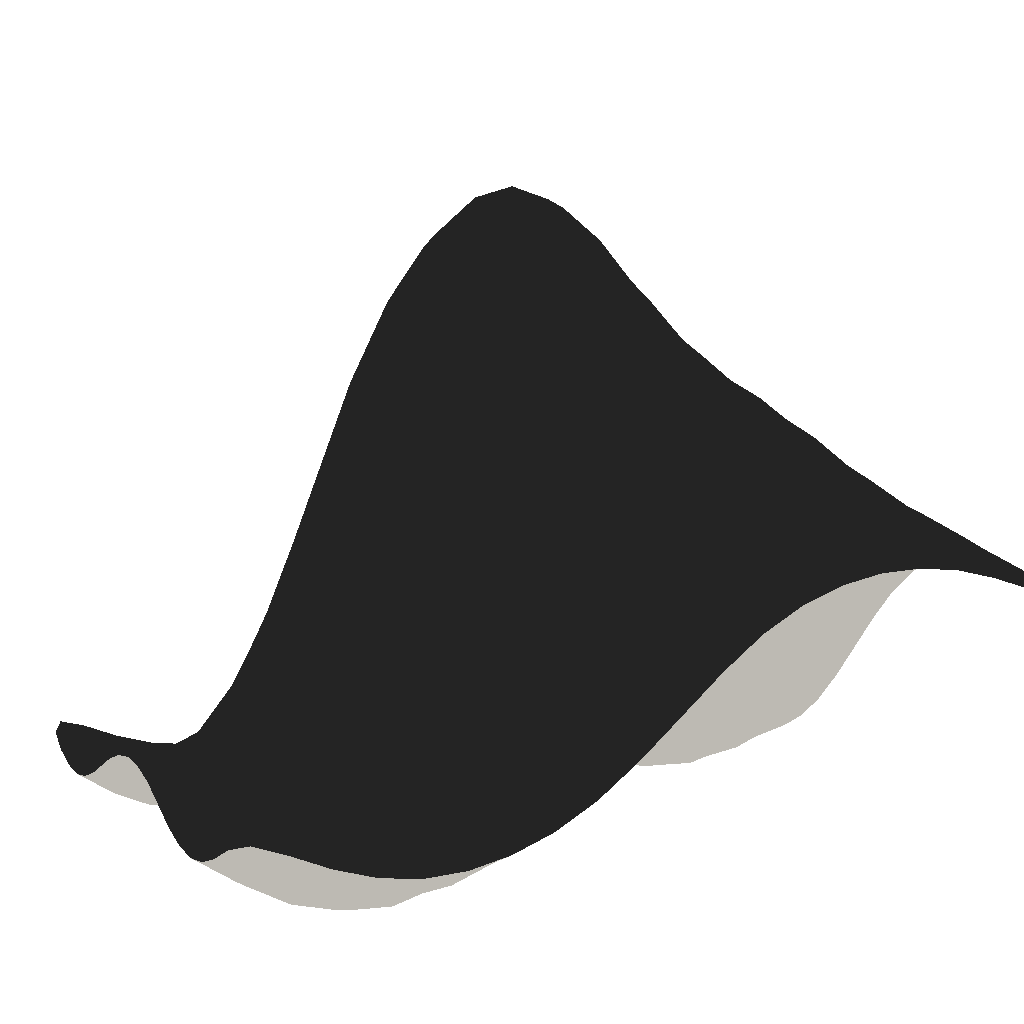
<metadata>
{"format":"obj","ext":"obj","renderer":"f3d","projection":"perspective","resolution":1024,"background":"white","views":[{"elev":3.3,"azim":158.2,"up":"+Y"}]}
</metadata>
<code>
o 栅格
v -0.9672 -0.2356 0.9672
v -0.8 -0.2876 1
v -0.6 -0.3206 1
v -0.4 -0.2886 1
v -0.2 -0.2216 1
v 0 -0.1977 1
v 0.2 -0.2351 1
v 0.4 -0.3029 1
v 0.6 -0.3352 1
v 0.8 -0.3006 1
v 0.9672 -0.2463 0.9672
v -1 -0.2876 0.8
v -0.8 -0.3885 0.8
v -0.6 -0.4133 0.8
v -0.4 -0.3237 0.8
v -0.2 -0.1894 0.8
v 0 -0.1422 0.8
v 0.2 -0.2079 0.8
v 0.4 -0.343 0.8
v 0.6 -0.4329 0.8
v 0.8 -0.4062 0.8
v 1 -0.3006 0.8
v -1 -0.3206 0.6
v -0.8 -0.4133 0.6
v -0.6 -0.3667 0.6
v -0.4 -0.1426 0.6
v -0.2 0.1031 0.6
v 0 0.2007 0.6
v 0.2 0.09733 0.6
v 0.4 -0.1591 0.6
v 0.6 -0.3881 0.6
v 0.8 -0.4329 0.6
v 1 -0.3352 0.6
v -1 -0.2868 0.4
v -0.8 -0.3154 0.4
v -0.6 -0.1299 0.4
v -0.4 0.2542 0.4
v -0.2 0.603 0.4
v 0 0.7327 0.4
v 0.2 0.6003 0.4
v 0.4 0.2409 0.4
v 0.6 -0.1595 0.4
v 0.8 -0.3434 0.4
v 1 -0.303 0.4
v -1 -0.1868 0.2
v -0.8 -0.1111 0.2
v -0.6 0.1926 0.2
v -0.4 0.6222 0.2
v -0.2 0.9566 0.2
v 0 1.077 0.2
v 0.2 0.9558 0.2
v 0.4 0.5998 0.2
v 0.6 0.09488 0.2
v 0.8 -0.2105 0.2
v 1 -0.2363 0.2
v -1 -0.02019 -0
v -0.8 0.136 -0
v -0.6 0.445 -0
v -0.4 0.7925 -0
v -0.2 1.08 -0
v 0 1.196 -0
v 0.2 1.077 -0
v 0.4 0.731 -0
v 0.6 0.1937 -0
v 0.8 -0.1499 -0
v 1 -0.2028 -0
v -1 0.1488 -0.2
v -0.8 0.3243 -0.2
v -0.6 0.5696 -0.2
v -0.4 0.7903 -0.2
v -0.2 0.9921 -0.2
v 0 1.08 -0.2
v 0.2 0.9556 -0.2
v 0.4 0.5974 -0.2
v 0.6 0.0894 -0.2
v 0.8 -0.2042 -0.2
v 1 -0.2327 -0.2
v -1 0.2491 -0.4
v -0.8 0.4043 -0.4
v -0.6 0.5899 -0.4
v -0.4 0.7161 -0.4
v -0.2 0.79 -0.4
v 0 0.7912 -0.4
v 0.2 0.6167 -0.4
v 0.4 0.24 -0.4
v 0.6 -0.1649 -0.4
v 0.8 -0.3458 -0.4
v 1 -0.305 -0.4
v -1 0.2809 -0.6
v -0.8 0.3996 -0.6
v -0.6 0.52 -0.6
v -0.4 0.5898 -0.6
v -0.2 0.568 -0.6
v 0 0.4394 -0.6
v 0.2 0.1792 -0.6
v 0.4 -0.1522 -0.6
v 0.6 -0.3939 -0.6
v 0.8 -0.4382 -0.6
v 1 -0.3391 -0.6
v -1 0.2519 -0.8
v -0.8 0.3444 -0.8
v -0.6 0.3996 -0.8
v -0.4 0.404 -0.8
v -0.2 0.3216 -0.8
v 0 0.1271 -0.8
v 0.2 -0.1278 -0.8
v 0.4 -0.3379 -0.8
v 0.6 -0.4382 -0.8
v 0.8 -0.4109 -0.8
v 1 -0.3041 -0.8
v -0.9672 0.2064 -0.9672
v -0.8 0.2519 -1
v -0.6 0.2809 -1
v -0.4 0.249 -1
v -0.2 0.1471 -1
v 0 -0.02658 -1
v 0.2 -0.1989 -1
v 0.4 -0.3034 -1
v 0.6 -0.3391 -1
v 0.8 -0.3041 -1
v 0.9672 -0.2492 -0.9672
v -0.9958 -0.2539 0.8958
v -0.8958 -0.2539 0.9958
v -0.8 -0.343 0.9
v -0.9 -0.343 0.8
v -0.7 -0.312 1
v -0.6 -0.3765 0.9
v -0.7 -0.4144 0.8
v -0.5 -0.3122 1
v -0.4 -0.3221 0.9
v -0.5 -0.3809 0.8
v -0.3 -0.2544 1
v -0.2 -0.2254 0.9
v -0.3 -0.2531 0.8
v -0.1 -0.2017 1
v 0 -0.1927 0.9
v -0.1 -0.1511 0.8
v 0.1 -0.2097 1
v 0.2 -0.2434 0.9
v 0.1 -0.1621 0.8
v 0.3 -0.2692 1
v 0.4 -0.3397 0.9
v 0.3 -0.2734 0.8
v 0.5 -0.3265 1
v 0.6 -0.3938 0.9
v 0.5 -0.4002 0.8
v 0.7 -0.3262 1
v 0.8 -0.3586 0.9
v 0.7 -0.4335 0.8
v 0.8958 -0.2654 0.9958
v 0.9958 -0.2654 0.8958
v 0.9 -0.3586 0.8
v -1 -0.312 0.7
v -0.8 -0.4144 0.7
v -0.9 -0.3765 0.6
v -0.6 -0.4135 0.7
v -0.7 -0.4135 0.6
v -0.4 -0.2662 0.7
v -0.5 -0.2698 0.6
v -0.2 -0.08115 0.7
v -0.3 -0.01008 0.6
v 0 -0.01022 0.7
v -0.1 0.176 0.6
v 0.2 -0.09383 0.7
v 0.1 0.1737 0.6
v 0.4 -0.2849 0.7
v 0.3 -0.02125 0.6
v 0.6 -0.4346 0.7
v 0.5 -0.2898 0.6
v 0.8 -0.4335 0.7
v 0.7 -0.4346 0.6
v 1 -0.3262 0.7
v 0.9 -0.3938 0.6
v -1 -0.3119 0.5
v -0.8 -0.3798 0.5
v -0.9 -0.3173 0.4
v -0.6 -0.2682 0.5
v -0.7 -0.2542 0.4
v -0.4 0.04204 0.5
v -0.5 0.05002 0.4
v -0.2 0.3496 0.5
v -0.3 0.4474 0.4
v 0 0.4686 0.5
v -0.1 0.7001 0.4
v 0.2 0.3465 0.5
v 0.1 0.6993 0.4
v 0.4 0.02786 0.5
v 0.3 0.4408 0.4
v 0.6 -0.2899 0.5
v 0.5 0.02767 0.4
v 0.8 -0.4002 0.5
v 0.7 -0.2853 0.4
v 1 -0.3265 0.5
v 0.9 -0.3399 0.4
v -1 -0.2458 0.3
v -0.8 -0.2236 0.3
v -0.9 -0.1681 0.2
v -0.6 0.03118 0.3
v -0.7 0.01272 0.2
v -0.4 0.4562 0.3
v -0.5 0.4061 0.2
v -0.2 0.8088 0.3
v -0.3 0.8113 0.2
v 0 0.936 0.3
v -0.1 1.047 0.2
v 0.2 0.8069 0.3
v 0.1 1.046 0.2
v 0.4 0.4406 0.3
v 0.3 0.8068 0.2
v 0.6 -0.02234 0.3
v 0.5 0.3451 0.2
v 0.8 -0.2745 0.3
v 0.7 -0.09665 0.2
v 1 -0.2697 0.3
v 0.9 -0.2454 0.2
v -1 -0.109 0.1
v -0.8 0.01351 0.1
v -0.9 0.04379 -0
v -0.6 0.3336 0.1
v -0.7 0.2755 -0
v -0.4 0.7338 0.1
v -0.5 0.6209 -0
v -0.2 1.047 0.1
v -0.3 0.9507 -0
v 0 1.165 0.1
v -0.1 1.165 -0
v 0.2 1.046 0.1
v 0.1 1.165 -0
v 0.4 0.6983 0.1
v 0.3 0.9356 -0
v 0.6 0.1693 0.1
v 0.5 0.4642 -0
v 0.8 -0.167 0.1
v 0.7 -0.01826 -0
v 1 -0.2125 0.1
v 0.9 -0.1993 -0
v -1 0.0695 -0.1
v -0.8 0.2423 -0.1
v -0.9 0.2289 -0.2
v -0.6 0.5223 -0.1
v -0.7 0.4438 -0.2
v -0.4 0.8063 -0.1
v -0.5 0.6832 -0.2
v -0.2 1.058 -0.1
v -0.3 0.8974 -0.2
v 0 1.165 -0.1
v -0.1 1.058 -0.2
v 0.2 1.046 -0.1
v 0.1 1.047 -0.2
v 0.4 0.6969 -0.1
v 0.3 0.8061 -0.2
v 0.6 0.166 -0.1
v 0.5 0.3397 -0.2
v 0.8 -0.1622 -0.1
v 0.7 -0.09639 -0.2
v 1 -0.2097 -0.1
v 0.9 -0.2386 -0.2
v -1 0.2085 -0.3
v -0.8 0.3774 -0.3
v -0.9 0.3224 -0.4
v -0.6 0.5919 -0.3
v -0.7 0.4988 -0.4
v -0.4 0.759 -0.3
v -0.5 0.6616 -0.4
v -0.2 0.8973 -0.3
v -0.3 0.7589 -0.4
v 0 0.9503 -0.3
v -0.1 0.8057 -0.4
v 0.2 0.8086 -0.3
v 0.1 0.731 -0.4
v 0.4 0.4379 -0.3
v 0.3 0.4468 -0.4
v 0.6 -0.02816 -0.3
v 0.5 0.02311 -0.4
v 0.8 -0.2719 -0.3
v 0.7 -0.2894 -0.4
v 1 -0.2685 -0.3
v 0.9 -0.3417 -0.4
v -1 0.273 -0.5
v -0.8 0.41 -0.5
v -0.9 0.3392 -0.6
v -0.6 0.5645 -0.5
v -0.7 0.4622 -0.6
v -0.4 0.6615 -0.5
v -0.5 0.5645 -0.6
v -0.2 0.6825 -0.5
v -0.3 0.5912 -0.6
v 0 0.6177 -0.5
v -0.1 0.5192 -0.6
v 0.2 0.3966 -0.5
v 0.1 0.3245 -0.6
v 0.4 0.03115 -0.5
v 0.3 0.01312 -0.6
v 0.6 -0.2954 -0.5
v 0.5 -0.2938 -0.6
v 0.8 -0.4051 -0.5
v 0.7 -0.4403 -0.6
v 1 -0.3301 -0.5
v 0.9 -0.3984 -0.6
v -1 0.2733 -0.7
v -0.8 0.3775 -0.7
v -0.9 0.301 -0.8
v -0.6 0.4622 -0.7
v -0.7 0.3775 -0.8
v -0.4 0.4985 -0.7
v -0.5 0.4099 -0.8
v -0.2 0.4415 -0.7
v -0.3 0.3763 -0.8
v 0 0.2677 -0.7
v -0.1 0.2369 -0.8
v 0.2 -0.003367 -0.7
v 0.1 0.000676 -0.8
v 0.4 -0.2777 -0.7
v 0.3 -0.2436 -0.8
v 0.6 -0.4403 -0.7
v 0.5 -0.4041 -0.8
v 0.8 -0.4386 -0.7
v 0.7 -0.4386 -0.8
v 1 -0.33 -0.7
v 0.9 -0.3628 -0.8
v -0.9958 0.2224 -0.8958
v -0.8 0.301 -0.9
v -0.8958 0.2224 -0.9958
v -0.6 0.3392 -0.9
v -0.7 0.2733 -1
v -0.4 0.3221 -0.9
v -0.5 0.273 -1
v -0.2 0.2265 -0.9
v -0.3 0.2079 -1
v 0 0.03562 -0.9
v -0.1 0.06578 -1
v 0.2 -0.1832 -0.9
v 0.1 -0.1183 -1
v 0.4 -0.3373 -0.9
v 0.3 -0.2604 -1
v 0.6 -0.3984 -0.9
v 0.5 -0.3299 -1
v 0.8 -0.3628 -0.9
v 0.7 -0.33 -1
v 0.9958 -0.2685 -0.8958
v 0.8958 -0.2685 -0.9958
v -0.8993 -0.3012 0.8993
v -0.7 -0.3701 0.9
v -0.5 -0.3594 0.9
v -0.3 -0.272 0.9
v -0.1 -0.198 0.9
v 0.1 -0.2088 0.9
v 0.3 -0.2911 0.9
v 0.5 -0.3765 0.9
v 0.7 -0.3869 0.9
v 0.8993 -0.3149 0.8993
v -0.9 -0.3701 0.7
v -0.7 -0.4321 0.7
v -0.5 -0.354 0.7
v -0.3 -0.1677 0.7
v -0.1 -0.02661 0.7
v 0.1 -0.03354 0.7
v 0.3 -0.1841 0.7
v 0.5 -0.3744 0.7
v 0.7 -0.4527 0.7
v 0.9 -0.3869 0.7
v -0.9 -0.3588 0.5
v -0.7 -0.3525 0.5
v -0.5 -0.1279 0.5
v -0.3 0.2102 0.5
v -0.1 0.4383 0.5
v 0.1 0.4376 0.5
v 0.3 0.202 0.5
v 0.5 -0.1469 0.5
v 0.7 -0.3745 0.5
v 0.9 -0.3766 0.5
v -0.9 -0.2533 0.3
v -0.7 -0.1276 0.3
v -0.5 0.237 0.3
v -0.3 0.6542 0.3
v -0.1 0.9042 0.3
v 0.1 0.9035 0.3
v 0.3 0.649 0.3
v 0.5 0.2013 0.3
v 0.7 -0.1854 0.3
v 0.9 -0.2919 0.3
v -0.9 -0.06511 0.1
v -0.7 0.1515 0.1
v -0.5 0.5351 0.1
v -0.3 0.9094 0.1
v -0.1 1.134 0.1
v 0.1 1.134 0.1
v 0.3 0.9034 0.1
v 0.5 0.4349 0.1
v 0.7 -0.03867 0.1
v 0.9 -0.2128 0.1
v -0.9 0.1453 -0.1
v -0.7 0.3739 -0.1
v -0.5 0.6666 -0.1
v -0.3 0.9418 -0.1
v -0.1 1.137 -0.1
v 0.1 1.134 -0.1
v 0.3 0.903 -0.1
v 0.5 0.4316 -0.1
v 0.7 -0.03802 -0.1
v 0.9 -0.2077 -0.1
v -0.9 0.2872 -0.3
v -0.7 0.4848 -0.3
v -0.5 0.6813 -0.3
v -0.3 0.8329 -0.3
v -0.1 0.9417 -0.3
v 0.1 0.9083 -0.3
v 0.3 0.6487 -0.3
v 0.5 0.1959 -0.3
v 0.7 -0.1872 -0.3
v 0.9 -0.2887 -0.3
v -0.9 0.3386 -0.5
v -0.7 0.4893 -0.5
v -0.5 0.6228 -0.5
v -0.3 0.681 -0.5
v -0.1 0.665 -0.5
v 0.1 0.5294 -0.5
v 0.3 0.2229 -0.5
v 0.5 -0.1509 -0.5
v 0.7 -0.3798 -0.5
v 0.9 -0.3808 -0.5
v -0.9 0.3266 -0.7
v -0.7 0.4237 -0.7
v -0.5 0.4892 -0.7
v -0.3 0.4838 -0.7
v -0.1 0.3693 -0.7
v 0.1 0.1397 -0.7
v 0.3 -0.1478 -0.7
v 0.5 -0.3784 -0.7
v 0.7 -0.4583 -0.7
v 0.9 -0.3914 -0.7
v -0.8993 0.2639 -0.8993
v -0.7 0.3266 -0.9
v -0.5 0.3386 -0.9
v -0.3 0.2863 -0.9
v -0.1 0.1403 -0.9
v 0.1 -0.07681 -0.9
v 0.3 -0.2711 -0.9
v 0.5 -0.3802 -0.9
v 0.7 -0.3914 -0.9
v 0.8993 -0.3185 -0.8993
f 1 342 122
f 2 342 123
f 124 125 342
f 342 12 122
f 126 124 2
f 3 343 126
f 127 128 343
f 343 13 124
f 3 344 127
f 129 130 344
f 344 15 131
f 127 131 14
f 4 345 130
f 132 133 345
f 133 134 345
f 345 15 130
f 5 346 133
f 6 346 135
f 136 137 346
f 346 16 133
f 6 347 136
f 7 347 138
f 347 18 140
f 136 140 17
f 141 139 7
f 8 348 141
f 348 19 143
f 139 143 18
f 144 142 8
f 9 349 144
f 145 146 349
f 349 19 142
f 9 350 145
f 147 148 350
f 350 21 149
f 145 149 20
f 10 351 148
f 11 351 150
f 351 22 152
f 148 152 21
f 125 153 12
f 13 352 125
f 154 155 352
f 352 23 153
f 128 154 13
f 128 156 353
f 156 157 353
f 154 157 24
f 131 156 14
f 15 354 131
f 158 159 354
f 354 25 156
f 134 158 15
f 16 355 134
f 160 161 355
f 355 26 158
f 137 160 16
f 17 356 137
f 162 163 356
f 356 27 160
f 17 357 162
f 140 164 357
f 357 29 165
f 162 165 28
f 18 358 164
f 143 166 358
f 358 30 167
f 164 167 29
f 19 359 166
f 146 168 359
f 359 31 169
f 166 169 30
f 149 168 20
f 149 170 360
f 170 171 360
f 168 171 31
f 21 361 170
f 152 172 361
f 361 33 173
f 170 173 32
f 23 362 174
f 155 175 362
f 362 35 176
f 174 176 34
f 157 175 24
f 25 363 157
f 177 178 363
f 363 35 175
f 159 177 25
f 26 364 159
f 179 180 364
f 364 36 177
f 161 179 26
f 27 365 161
f 181 182 365
f 365 37 179
f 163 181 27
f 28 366 163
f 183 184 366
f 366 38 181
f 28 367 183
f 165 185 367
f 367 40 186
f 183 186 39
f 29 368 185
f 167 187 368
f 368 41 188
f 185 188 40
f 30 369 187
f 169 189 369
f 369 42 190
f 187 190 41
f 31 370 189
f 171 191 370
f 370 43 192
f 189 192 42
f 173 191 32
f 33 371 173
f 193 194 371
f 371 43 191
f 34 372 195
f 35 372 176
f 196 197 372
f 372 45 195
f 178 196 35
f 36 373 178
f 198 199 373
f 373 46 196
f 180 198 36
f 37 374 180
f 200 201 374
f 374 47 198
f 182 200 37
f 38 375 182
f 202 203 375
f 375 48 200
f 184 202 38
f 39 376 184
f 204 205 376
f 376 49 202
f 39 377 204
f 186 206 377
f 377 51 207
f 204 207 50
f 40 378 206
f 188 208 378
f 378 52 209
f 206 209 51
f 41 379 208
f 190 210 379
f 379 53 211
f 208 211 52
f 42 380 210
f 192 212 380
f 380 54 213
f 210 213 53
f 43 381 212
f 44 381 194
f 214 215 381
f 212 215 54
f 197 216 45
f 46 382 197
f 217 218 382
f 382 56 216
f 199 217 46
f 47 383 199
f 219 220 383
f 383 57 217
f 201 219 47
f 48 384 201
f 221 222 384
f 384 58 219
f 203 221 48
f 49 385 203
f 223 224 385
f 385 59 221
f 205 223 49
f 50 386 205
f 225 226 386
f 386 60 223
f 50 387 225
f 207 227 387
f 387 62 228
f 225 228 61
f 51 388 227
f 209 229 388
f 388 63 230
f 227 230 62
f 52 389 229
f 211 231 389
f 389 64 232
f 229 232 63
f 53 390 231
f 213 233 390
f 390 65 234
f 231 234 64
f 54 391 233
f 55 391 215
f 391 66 236
f 233 236 65
f 218 237 56
f 57 392 218
f 238 239 392
f 392 67 237
f 220 238 57
f 58 393 220
f 240 241 393
f 393 68 238
f 222 240 58
f 59 394 222
f 242 243 394
f 394 69 240
f 224 242 59
f 224 244 395
f 395 71 245
f 242 245 70
f 60 396 244
f 226 246 396
f 396 72 247
f 244 247 71
f 228 246 61
f 62 397 228
f 248 249 397
f 397 72 246
f 230 248 62
f 63 398 230
f 250 251 398
f 398 73 248
f 232 250 63
f 64 399 232
f 252 253 399
f 399 74 250
f 234 252 64
f 65 400 234
f 254 255 400
f 400 75 252
f 236 254 65
f 66 401 236
f 401 77 257
f 401 76 254
f 239 258 67
f 68 402 239
f 259 260 402
f 402 78 258
f 241 259 68
f 69 403 241
f 261 262 403
f 403 79 259
f 243 261 69
f 243 263 404
f 404 81 264
f 261 264 80
f 70 405 263
f 245 265 405
f 405 82 266
f 263 266 81
f 71 406 265
f 247 267 406
f 267 268 406
f 265 268 82
f 249 267 72
f 73 407 249
f 269 270 407
f 407 83 267
f 251 269 73
f 74 408 251
f 271 272 408
f 408 84 269
f 253 271 74
f 75 409 253
f 273 274 409
f 409 85 271
f 255 273 75
f 76 410 255
f 275 276 410
f 410 86 273
f 257 275 76
f 257 277 411
f 411 88 278
f 411 87 275
f 260 279 78
f 79 412 260
f 412 90 281
f 412 89 279
f 79 413 280
f 262 282 413
f 413 91 283
f 280 283 90
f 80 414 282
f 264 284 414
f 414 92 285
f 282 285 91
f 81 415 284
f 266 286 415
f 286 287 415
f 284 287 92
f 268 286 82
f 83 416 268
f 288 289 416
f 416 93 286
f 270 288 83
f 84 417 270
f 290 291 417
f 417 94 288
f 272 290 84
f 85 418 272
f 292 293 418
f 418 95 290
f 274 292 85
f 86 419 274
f 294 295 419
f 419 96 292
f 276 294 86
f 87 420 276
f 296 297 420
f 420 97 294
f 87 421 296
f 278 298 421
f 421 99 299
f 296 299 98
f 89 422 300
f 281 301 422
f 422 101 302
f 300 302 100
f 90 423 301
f 283 303 423
f 423 102 304
f 301 304 101
f 91 424 303
f 285 305 424
f 424 103 306
f 303 306 102
f 287 305 92
f 93 425 287
f 307 308 425
f 425 103 305
f 289 307 93
f 94 426 289
f 309 310 426
f 426 104 307
f 291 309 94
f 95 427 291
f 311 312 427
f 427 105 309
f 293 311 95
f 96 428 293
f 313 314 428
f 428 106 311
f 295 313 96
f 97 429 295
f 315 316 429
f 429 107 313
f 297 315 97
f 297 317 430
f 317 318 430
f 315 318 108
f 299 317 98
f 99 431 299
f 319 320 431
f 431 109 317
f 100 432 321
f 302 322 432
f 432 112 323
f 432 111 321
f 101 433 322
f 304 324 433
f 433 113 325
f 322 325 112
f 102 434 324
f 103 434 306
f 326 327 434
f 434 113 324
f 308 326 103
f 104 435 308
f 328 329 435
f 435 114 326
f 310 328 104
f 105 436 310
f 330 331 436
f 436 115 328
f 312 330 105
f 106 437 312
f 332 333 437
f 437 116 330
f 314 332 106
f 107 438 314
f 438 118 335
f 438 117 332
f 107 439 334
f 316 336 439
f 439 119 337
f 334 337 118
f 318 336 108
f 109 440 318
f 338 339 440
f 440 119 336
f 320 338 109
f 110 441 320
f 441 121 341
f 441 120 338
f 1 123 342
f 2 124 342
f 124 13 125
f 342 125 12
f 126 343 124
f 3 127 343
f 127 14 128
f 343 128 13
f 3 129 344
f 129 4 130
f 344 130 15
f 127 344 131
f 4 132 345
f 132 5 133
f 133 16 134
f 345 134 15
f 5 135 346
f 6 136 346
f 136 17 137
f 346 137 16
f 6 138 347
f 7 139 347
f 347 139 18
f 136 347 140
f 141 348 139
f 8 142 348
f 348 142 19
f 139 348 143
f 144 349 142
f 9 145 349
f 145 20 146
f 349 146 19
f 9 147 350
f 147 10 148
f 350 148 21
f 145 350 149
f 10 150 351
f 11 151 351
f 351 151 22
f 148 351 152
f 125 352 153
f 13 154 352
f 154 24 155
f 352 155 23
f 128 353 154
f 128 14 156
f 156 25 157
f 154 353 157
f 131 354 156
f 15 158 354
f 158 26 159
f 354 159 25
f 134 355 158
f 16 160 355
f 160 27 161
f 355 161 26
f 137 356 160
f 17 162 356
f 162 28 163
f 356 163 27
f 17 140 357
f 140 18 164
f 357 164 29
f 162 357 165
f 18 143 358
f 143 19 166
f 358 166 30
f 164 358 167
f 19 146 359
f 146 20 168
f 359 168 31
f 166 359 169
f 149 360 168
f 149 21 170
f 170 32 171
f 168 360 171
f 21 152 361
f 152 22 172
f 361 172 33
f 170 361 173
f 23 155 362
f 155 24 175
f 362 175 35
f 174 362 176
f 157 363 175
f 25 177 363
f 177 36 178
f 363 178 35
f 159 364 177
f 26 179 364
f 179 37 180
f 364 180 36
f 161 365 179
f 27 181 365
f 181 38 182
f 365 182 37
f 163 366 181
f 28 183 366
f 183 39 184
f 366 184 38
f 28 165 367
f 165 29 185
f 367 185 40
f 183 367 186
f 29 167 368
f 167 30 187
f 368 187 41
f 185 368 188
f 30 169 369
f 169 31 189
f 369 189 42
f 187 369 190
f 31 171 370
f 171 32 191
f 370 191 43
f 189 370 192
f 173 371 191
f 33 193 371
f 193 44 194
f 371 194 43
f 34 176 372
f 35 196 372
f 196 46 197
f 372 197 45
f 178 373 196
f 36 198 373
f 198 47 199
f 373 199 46
f 180 374 198
f 37 200 374
f 200 48 201
f 374 201 47
f 182 375 200
f 38 202 375
f 202 49 203
f 375 203 48
f 184 376 202
f 39 204 376
f 204 50 205
f 376 205 49
f 39 186 377
f 186 40 206
f 377 206 51
f 204 377 207
f 40 188 378
f 188 41 208
f 378 208 52
f 206 378 209
f 41 190 379
f 190 42 210
f 379 210 53
f 208 379 211
f 42 192 380
f 192 43 212
f 380 212 54
f 210 380 213
f 43 194 381
f 44 214 381
f 214 55 215
f 212 381 215
f 197 382 216
f 46 217 382
f 217 57 218
f 382 218 56
f 199 383 217
f 47 219 383
f 219 58 220
f 383 220 57
f 201 384 219
f 48 221 384
f 221 59 222
f 384 222 58
f 203 385 221
f 49 223 385
f 223 60 224
f 385 224 59
f 205 386 223
f 50 225 386
f 225 61 226
f 386 226 60
f 50 207 387
f 207 51 227
f 387 227 62
f 225 387 228
f 51 209 388
f 209 52 229
f 388 229 63
f 227 388 230
f 52 211 389
f 211 53 231
f 389 231 64
f 229 389 232
f 53 213 390
f 213 54 233
f 390 233 65
f 231 390 234
f 54 215 391
f 55 235 391
f 391 235 66
f 233 391 236
f 218 392 237
f 57 238 392
f 238 68 239
f 392 239 67
f 220 393 238
f 58 240 393
f 240 69 241
f 393 241 68
f 222 394 240
f 59 242 394
f 242 70 243
f 394 243 69
f 224 395 242
f 224 60 244
f 395 244 71
f 242 395 245
f 60 226 396
f 226 61 246
f 396 246 72
f 244 396 247
f 228 397 246
f 62 248 397
f 248 73 249
f 397 249 72
f 230 398 248
f 63 250 398
f 250 74 251
f 398 251 73
f 232 399 250
f 64 252 399
f 252 75 253
f 399 253 74
f 234 400 252
f 65 254 400
f 254 76 255
f 400 255 75
f 236 401 254
f 66 256 401
f 401 256 77
f 401 257 76
f 239 402 258
f 68 259 402
f 259 79 260
f 402 260 78
f 241 403 259
f 69 261 403
f 261 80 262
f 403 262 79
f 243 404 261
f 243 70 263
f 404 263 81
f 261 404 264
f 70 245 405
f 245 71 265
f 405 265 82
f 263 405 266
f 71 247 406
f 247 72 267
f 267 83 268
f 265 406 268
f 249 407 267
f 73 269 407
f 269 84 270
f 407 270 83
f 251 408 269
f 74 271 408
f 271 85 272
f 408 272 84
f 253 409 271
f 75 273 409
f 273 86 274
f 409 274 85
f 255 410 273
f 76 275 410
f 275 87 276
f 410 276 86
f 257 411 275
f 257 77 277
f 411 277 88
f 411 278 87
f 260 412 279
f 79 280 412
f 412 280 90
f 412 281 89
f 79 262 413
f 262 80 282
f 413 282 91
f 280 413 283
f 80 264 414
f 264 81 284
f 414 284 92
f 282 414 285
f 81 266 415
f 266 82 286
f 286 93 287
f 284 415 287
f 268 416 286
f 83 288 416
f 288 94 289
f 416 289 93
f 270 417 288
f 84 290 417
f 290 95 291
f 417 291 94
f 272 418 290
f 85 292 418
f 292 96 293
f 418 293 95
f 274 419 292
f 86 294 419
f 294 97 295
f 419 295 96
f 276 420 294
f 87 296 420
f 296 98 297
f 420 297 97
f 87 278 421
f 278 88 298
f 421 298 99
f 296 421 299
f 89 281 422
f 281 90 301
f 422 301 101
f 300 422 302
f 90 283 423
f 283 91 303
f 423 303 102
f 301 423 304
f 91 285 424
f 285 92 305
f 424 305 103
f 303 424 306
f 287 425 305
f 93 307 425
f 307 104 308
f 425 308 103
f 289 426 307
f 94 309 426
f 309 105 310
f 426 310 104
f 291 427 309
f 95 311 427
f 311 106 312
f 427 312 105
f 293 428 311
f 96 313 428
f 313 107 314
f 428 314 106
f 295 429 313
f 97 315 429
f 315 108 316
f 429 316 107
f 297 430 315
f 297 98 317
f 317 109 318
f 315 430 318
f 299 431 317
f 99 319 431
f 319 110 320
f 431 320 109
f 100 302 432
f 302 101 322
f 432 322 112
f 432 323 111
f 101 304 433
f 304 102 324
f 433 324 113
f 322 433 325
f 102 306 434
f 103 326 434
f 326 114 327
f 434 327 113
f 308 435 326
f 104 328 435
f 328 115 329
f 435 329 114
f 310 436 328
f 105 330 436
f 330 116 331
f 436 331 115
f 312 437 330
f 106 332 437
f 332 117 333
f 437 333 116
f 314 438 332
f 107 334 438
f 438 334 118
f 438 335 117
f 107 316 439
f 316 108 336
f 439 336 119
f 334 439 337
f 318 440 336
f 109 338 440
f 338 120 339
f 440 339 119
f 320 441 338
f 110 340 441
f 441 340 121
f 441 341 120

</code>
